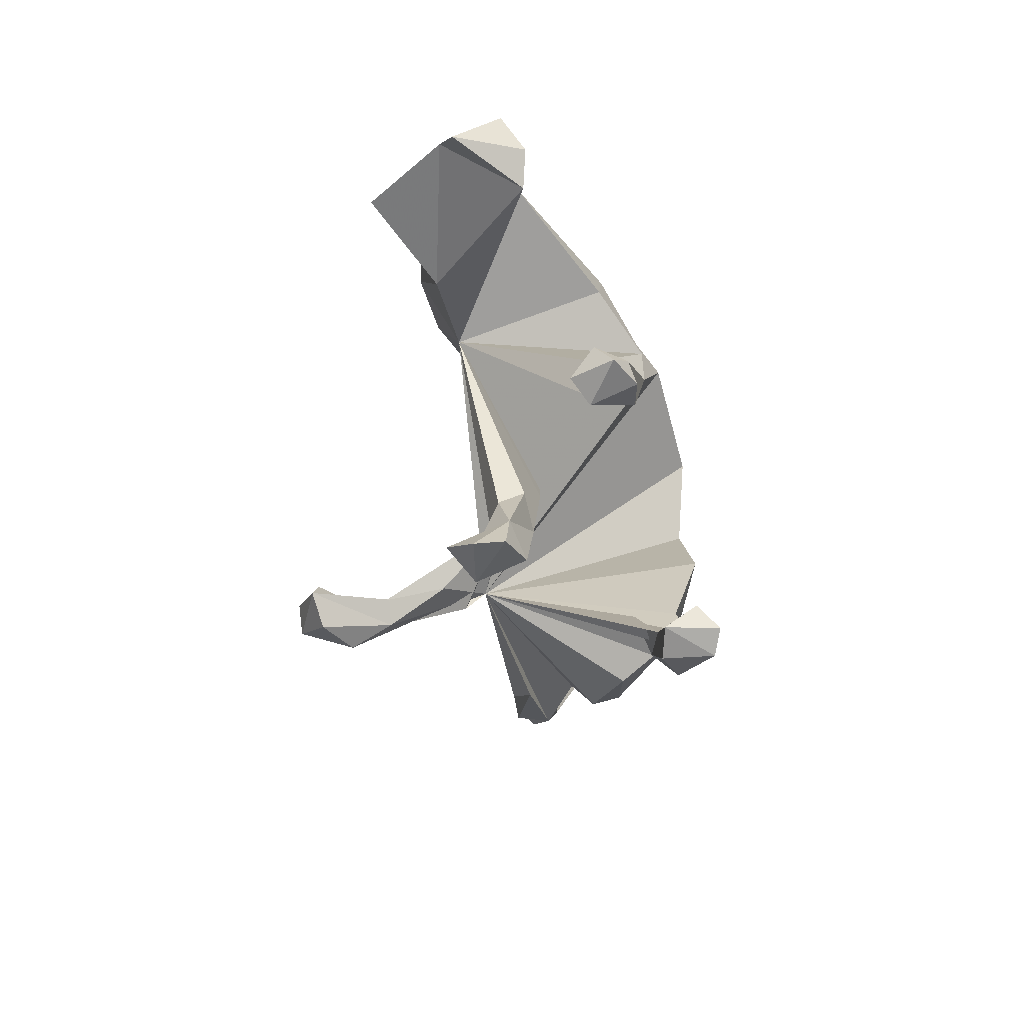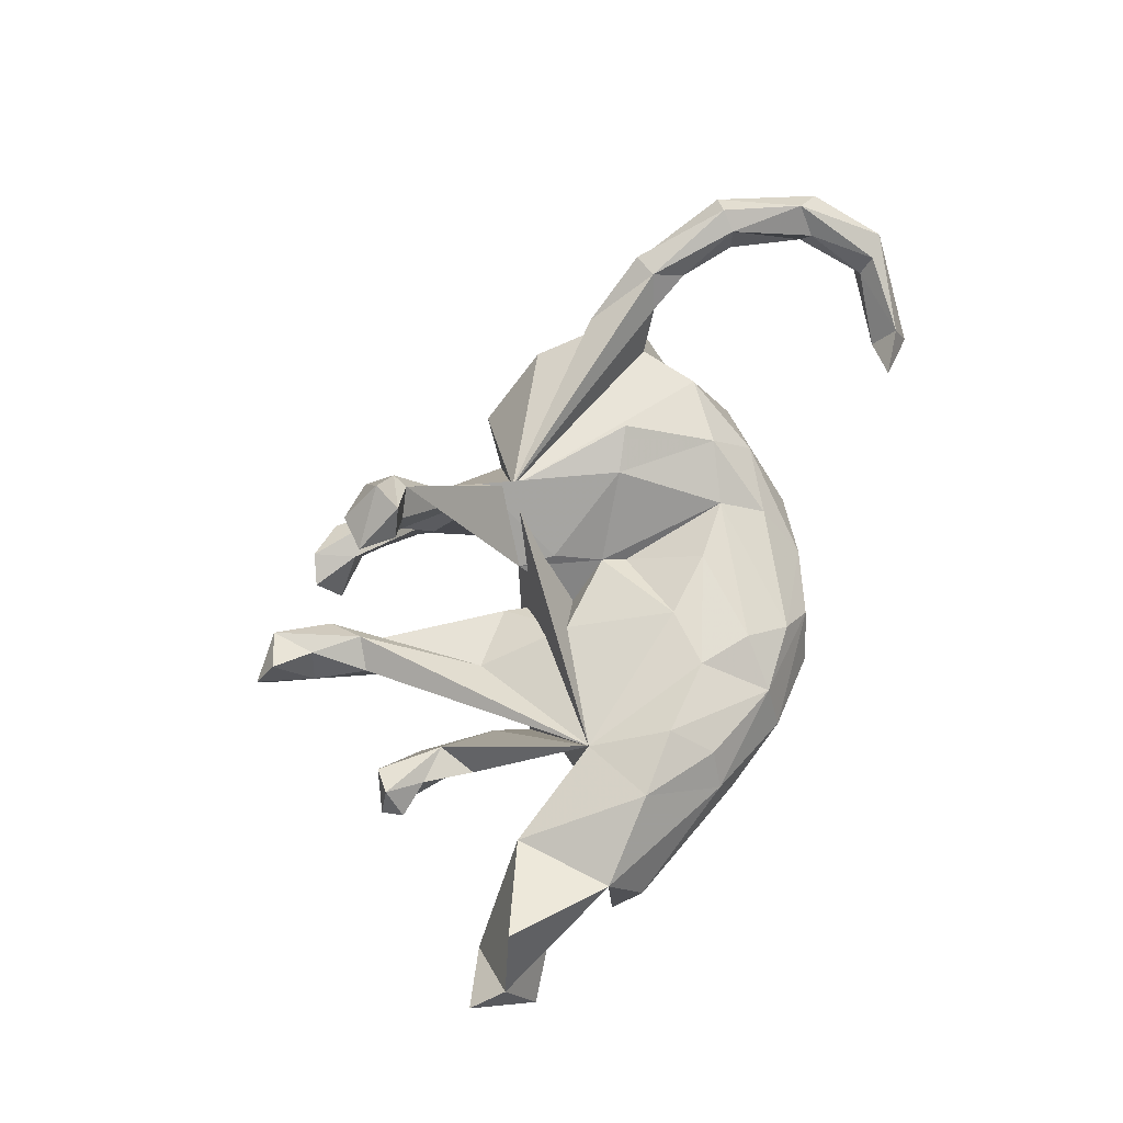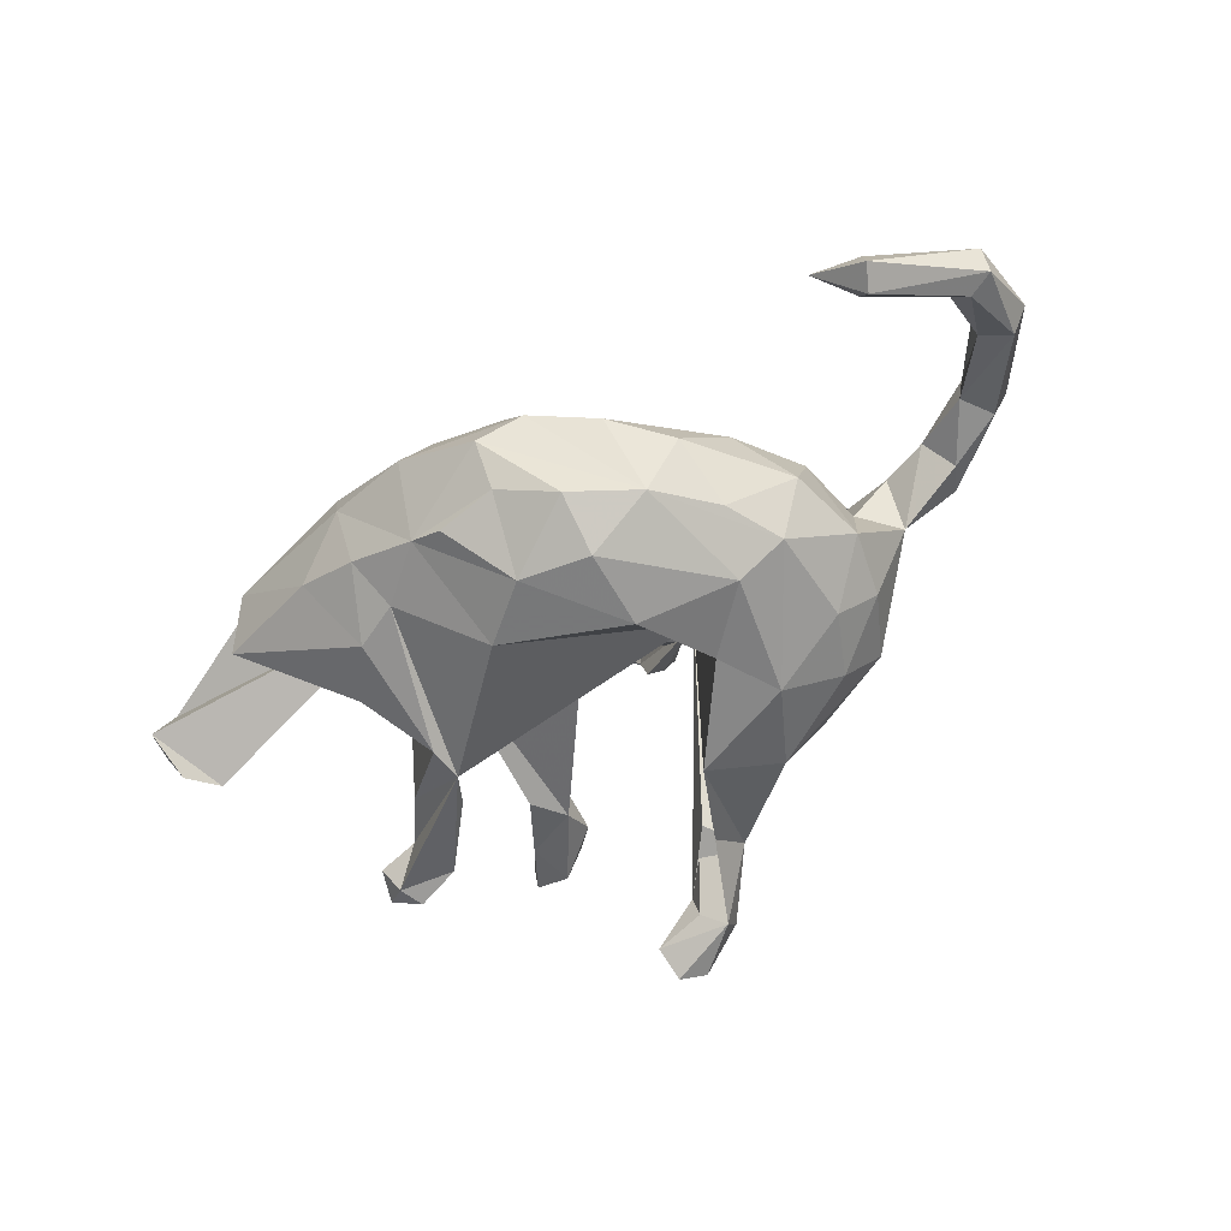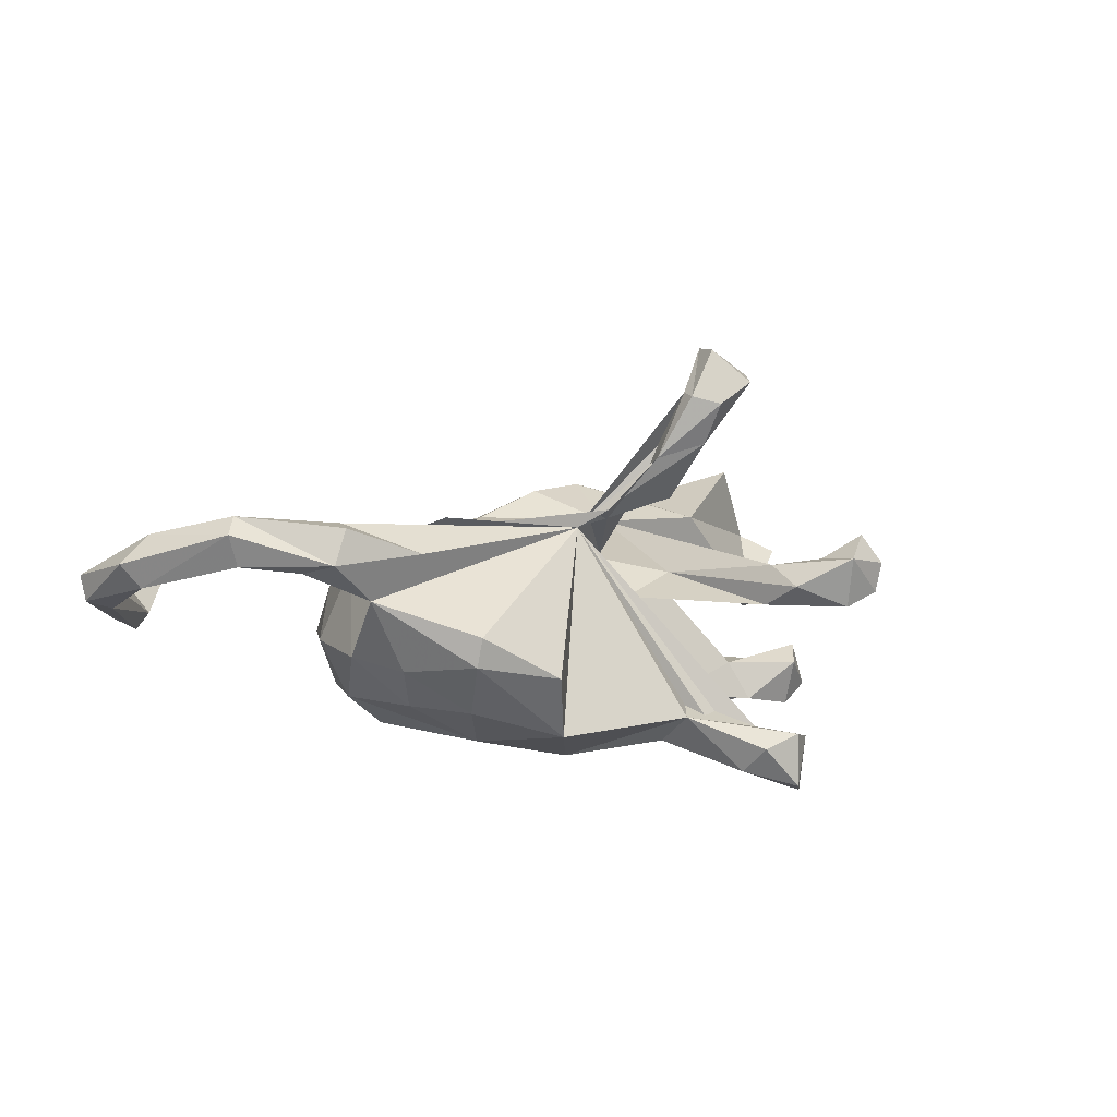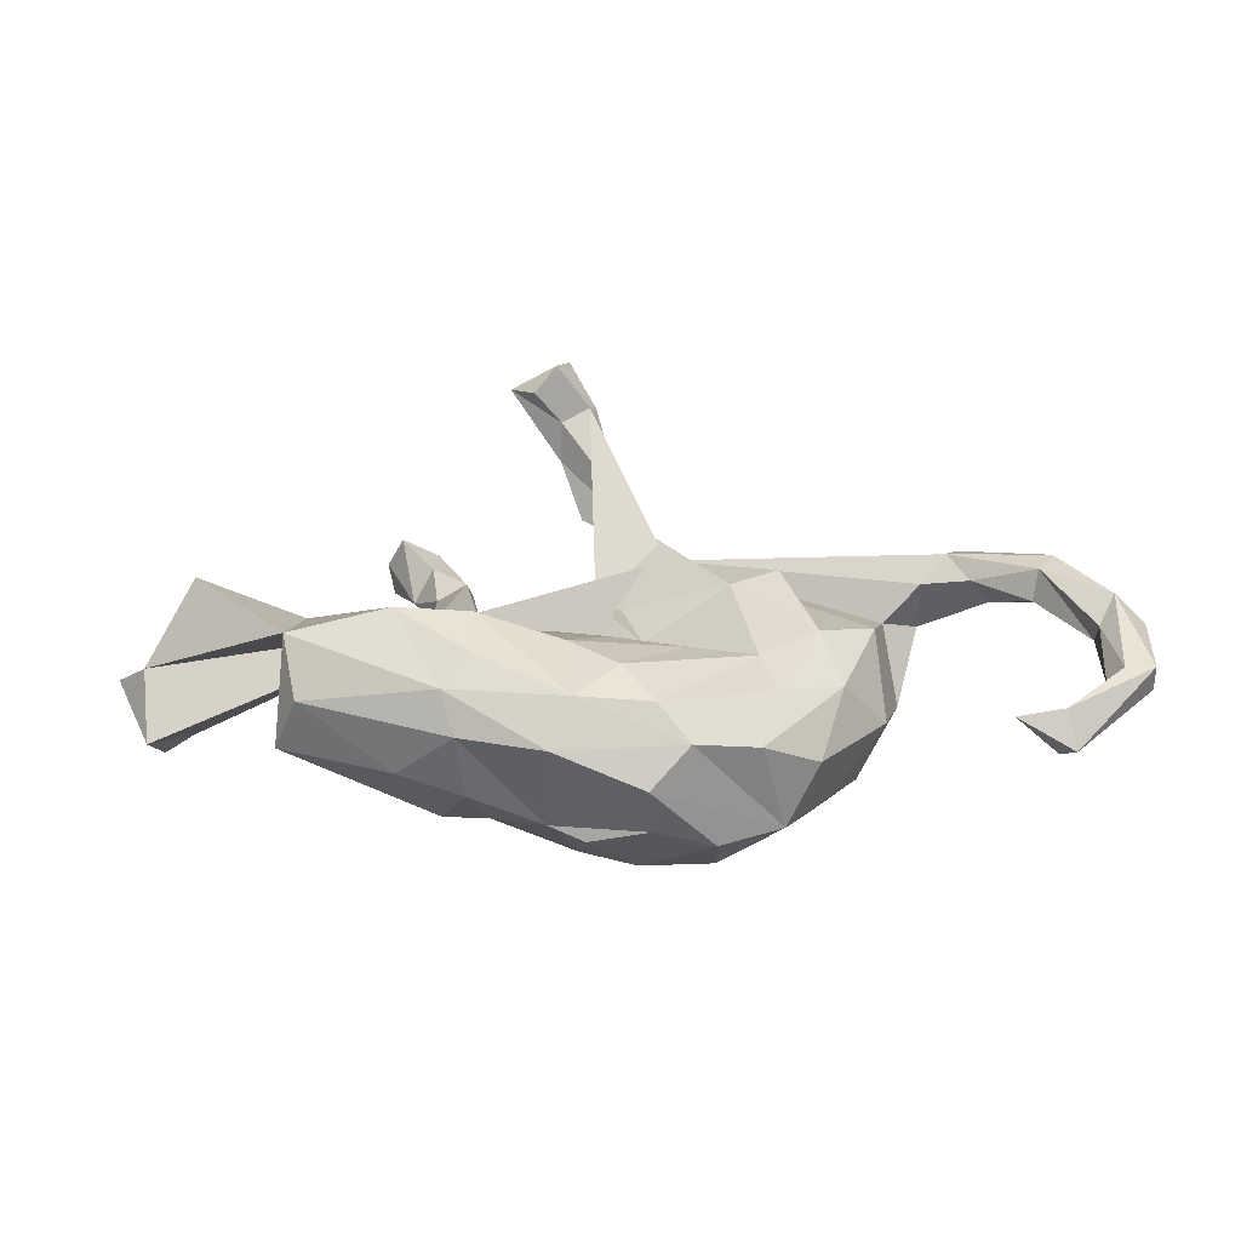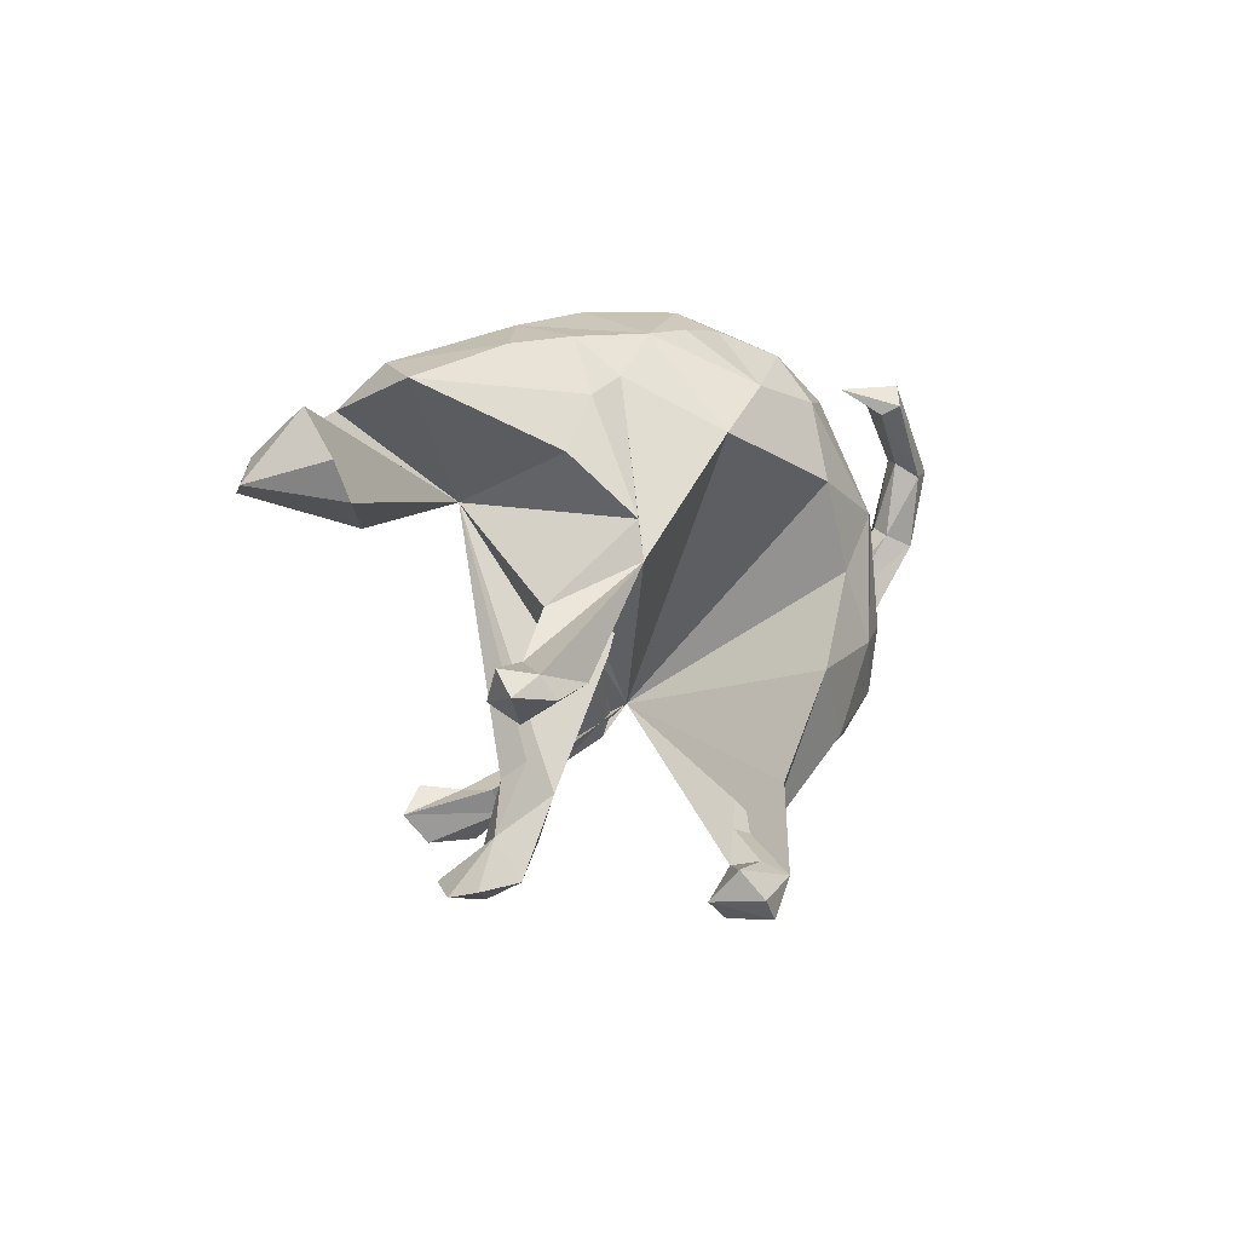
<metadata>
{"format":"obj","ext":"obj","renderer":"f3d","projection":"perspective","resolution":1024,"background":"white","views":[{"elev":-46.0,"azim":100.9,"up":"+Y"},{"elev":76.5,"azim":107.3,"up":"+Z"},{"elev":-53.0,"azim":-154.9,"up":"+Z"},{"elev":5.8,"azim":-49.8,"up":"+Z"},{"elev":15.2,"azim":173.8,"up":"+Z"},{"elev":-9.3,"azim":133.2,"up":"+Y"}]}
</metadata>
<code>
v 0.7595 0.01574 0.03088
v 0.7144 0.06843 0.06398
v 0.7118 0.1229 -0.04349
v 0.6479 -0.006405 -0.07129
v 0.6908 0.04521 -0.08315
v 0.6296 0.0511 0.2056
v 0.4923 0.189 0.1492
v 0.4772 0.2486 0.05747
v 0.5104 0.2043 -0.03006
v 0.4598 0.01197 0.1232
v 0.4562 -0.2671 -0.1896
v 0.4198 -0.2331 -0.2097
v 0.3859 -0.2939 -0.1369
v 0.4531 -0.2226 -0.156
v 0.4259 -0.2628 -0.1097
v 0.3836 -0.2041 -0.1388
v 0.3954 -0.2681 -0.2205
v 0.2646 0.08228 0.1246
v 0.2157 -0.04714 -0.2168
v 0.3383 -0.1197 -0.1351
v 0.32 -0.2346 -0.2066
v 0.2964 -0.4987 0.1285
v 0.3236 -0.5261 0.07636
v 0.327 0.2054 0.1894
v 0.313 -0.5202 0.02328
v 0.2271 0.01402 -0.2164
v 0.3099 -0.1931 -0.1392
v 0.3294 0.2878 -0.04952
v 0.2311 -0.3225 0.006632
v 0.2118 0.2971 0.141
v 0.2798 -0.4378 0.02374
v 0.3114 0.1096 -0.1524
v 0.2042 0.2131 0.1814
v 0.2415 -0.3482 0.05099
v 0.2573 0.2056 -0.1507
v 0.1793 -0.3691 -7.1e-05
v 0.2442 -0.4471 0.08488
v 0.2458 -0.5033 0.000407
v 0.2231 0.3147 -0.08147
v 0.1835 0.25 -0.1407
v 0.1751 -0.4395 0.03853
v 0.2404 -0.1105 -0.1995
v 0.1697 -0.152 0.04573
v 0.2307 -0.5241 0.09087
v 0.1882 -0.3754 0.07318
v 0.2413 0.3488 0.02394
v 0.1033 0.3354 -0.1241
v 0.2604 0.3263 0.09375
v 0.1043 0.3969 0.01338
v 0.06377 0.2316 0.1367
v 0.1056 -0.3721 0.4203
v 0.05211 -0.1451 0.009454
v 0.0492 -0.5334 -0.3018
v 0.06537 0.3611 0.08711
v 0.06148 -0.02123 0.08042
v 0.06894 -0.5329 -0.2085
v 0.02985 -0.325 0.4687
v 0.05881 -0.4153 0.4095
v 0.0648 -0.4878 -0.2652
v 0.04567 0.3487 -0.1486
v -0.144 -0.1883 0.1536
v 0.068 -0.3201 0.4225
v 0.01375 -0.5543 -0.1949
v -0.009967 -0.3667 0.302
v 0.02247 -0.333 0.2989
v -0.06021 0.3608 0.0741
v 0.009065 -0.559 -0.2853
v -0.01334 0.2968 0.1159
v -0.0527 0.3705 -0.1286
v -0.002125 -0.02889 0.01994
v 0.003363 -0.372 0.4667
v 0.02128 -0.3275 0.3691
v -0.01515 -0.406 0.3731
v 0.04153 0.1736 -0.2293
v -0.02816 -0.3354 0.3925
v -0.01786 -0.1362 0.09428
v -0.05944 -0.4905 -0.2581
v -0.003525 -0.4752 -0.1887
v -0.04214 -0.3628 0.3862
v -0.01466 0.1564 0.1187
v -0.05628 -0.5357 -0.2144
v -0.082 0.002035 0.06334
v -0.04444 0.2633 -0.2229
v -0.0183 -0.4701 -0.237
v -0.04225 0.4144 -0.04952
v -0.009698 -0.2913 0.2036
v -0.06904 -0.3081 0.2774
v -0.0992 0.04286 0.04972
v -0.122 -0.2423 0.1865
v -0.1011 -0.3457 -0.2149
v -0.06963 -0.3697 -0.1424
v -0.0562 -0.08161 0.096
v -0.1562 -0.1705 -0.2556
v -0.11 0.389 0.01404
v -0.1248 -0.4178 -0.1629
v -0.1342 0.1772 0.1043
v -0.1782 0.1304 -0.2462
v -0.2439 0.1797 0.08806
v -0.2637 -0.2574 -0.1972
v -0.2707 0.2908 -0.1588
v -0.1562 0.3445 -0.1649
v -0.1669 0.2586 -0.2255
v -0.2614 0.261 0.0546
v -0.254 0.000939 -0.2211
v -0.2259 -0.01111 0.1549
v -0.2234 0.3453 -0.008847
v -0.3472 0.1348 0.1132
v -0.3406 0.1089 -0.2028
v -0.3086 -0.02448 0.1732
v -0.3599 0.2034 -0.1399
v -0.3185 -0.1048 -0.2145
v -0.3206 -0.2999 -0.08486
v -0.4381 -0.05735 -0.1419
v -0.3761 0.202 0.03978
v -0.4178 0.1126 -0.1459
v -0.4038 -0.1707 -0.1472
v -0.4491 -0.2381 -0.006856
v -0.4518 0.06676 0.09433
v -0.4591 0.141 -0.04272
v -0.4507 -0.2274 -0.05834
v -0.4938 -0.09906 -0.07268
v -0.4887 -0.04118 0.0726
v -0.5055 0.0137 -0.05632
v -0.5576 -0.0868 0.0523
v -0.5979 -0.06039 0.1838
v -0.5511 -0.04175 0.138
v -0.6485 -0.09677 0.1186
v -0.498 -0.1491 0.1307
v -0.6676 -0.04069 0.104
v -0.6546 0.3674 0.00553
v -0.5925 0.4103 0.04789
v -0.6717 0.3823 -0.02324
v -0.6241 -0.09845 0.1795
v -0.6758 0.4016 0.0558
v -0.6264 -0.008024 0.1505
v -0.7226 0.05662 0.1842
v -0.7556 0.01697 0.1179
v -0.7136 0.05871 0.1304
v -0.6868 0.4253 -0.006347
v -0.7653 0.3059 0.05935
v -0.838 0.3194 0.09112
v -0.8016 0.2811 0.03447
v -0.7821 0.1781 0.09505
v -0.78 0.01066 0.1728
v -0.7518 0.02933 0.2003
v -0.7836 0.1966 0.1242
v -0.788 0.3195 0.09261
v -0.8166 0.1627 0.1678
v -0.8416 0.3006 0.04849
v -0.8349 0.1636 0.07967
v -0.864 0.1812 0.1205
v -0.3252 0.2901 -0.05414
f 6 7 10
f 24 10 7
f 4 1 2
f 3 2 1
f 145 133 125
f 128 125 133
f 136 145 125
f 127 133 145
f 135 136 125
f 148 145 136
f 138 136 135
f 126 135 125
f 124 135 126
f 61 126 125
f 122 124 126
f 129 135 124
f 122 126 61
f 128 61 125
f 118 122 61
f 107 118 61
f 123 122 118
f 61 109 107
f 105 107 109
f 105 109 61
f 55 52 43
f 36 43 52
f 18 36 52
f 41 43 36
f 29 36 18
f 105 92 82
f 76 82 92
f 98 105 82
f 89 92 105
f 89 76 92
f 70 18 52
f 34 29 18
f 18 55 43
f 70 52 55
f 24 18 10
f 4 10 18
f 6 10 2
f 4 2 10
f 33 18 24
f 7 6 2
f 18 7 2
f 127 128 133
f 127 61 128
f 43 41 45
f 44 45 41
f 18 43 45
f 38 41 36
f 36 29 31
f 34 31 29
f 38 36 31
f 89 105 61
f 87 76 89
f 34 18 45
f 87 89 61
f 37 45 44
f 38 44 41
f 22 37 44
f 34 45 37
f 25 38 31
f 23 25 31
f 44 38 25
f 64 61 86
f 65 86 61
f 31 34 37
f 22 31 37
f 23 44 25
f 23 22 44
f 31 22 23
f 75 76 87
f 64 87 61
f 73 87 64
f 65 64 86
f 51 64 65
f 72 65 61
f 87 73 79
f 71 79 73
f 75 87 79
f 58 73 64
f 76 75 61
f 72 61 75
f 57 75 79
f 64 51 58
f 71 58 51
f 72 75 57
f 71 57 79
f 62 72 57
f 51 72 62
f 51 62 57
f 51 65 72
f 58 71 73
f 51 57 71
f 94 54 49
f 48 49 54
f 85 94 49
f 66 54 94
f 68 54 66
f 106 66 94
f 18 32 9
f 35 9 32
f 7 18 9
f 28 9 35
f 26 35 32
f 100 106 94
f 103 66 106
f 98 66 103
f 114 103 106
f 152 114 106
f 107 103 114
f 100 152 106
f 119 114 152
f 40 26 19
f 20 19 26
f 20 26 18
f 32 18 26
f 74 19 61
f 18 61 19
f 110 119 152
f 118 114 119
f 134 140 130
f 142 130 140
f 131 134 130
f 147 140 134
f 141 147 134
f 146 140 147
f 139 141 134
f 148 147 141
f 123 119 115
f 110 115 119
f 113 123 115
f 118 119 123
f 143 142 140
f 132 130 142
f 141 139 149
f 132 149 139
f 151 141 149
f 150 151 149
f 148 141 151
f 61 93 104
f 111 104 93
f 97 61 104
f 115 108 111
f 104 111 108
f 113 115 111
f 100 108 115
f 150 149 142
f 132 142 149
f 143 150 142
f 116 113 111
f 121 123 113
f 99 111 93
f 47 46 39
f 28 39 46
f 40 47 39
f 49 46 47
f 85 49 47
f 48 46 49
f 69 85 47
f 100 94 85
f 39 28 35
f 40 39 35
f 26 40 35
f 74 47 40
f 101 100 85
f 74 40 19
f 110 152 100
f 132 131 130
f 139 131 132
f 139 134 131
f 97 74 61
f 83 74 97
f 108 97 104
f 110 100 115
f 102 108 100
f 102 97 108
f 69 47 60
f 83 60 47
f 83 69 60
f 101 85 69
f 83 101 69
f 83 47 74
f 102 101 83
f 102 100 101
f 97 102 83
f 96 80 50
f 18 50 80
f 68 96 50
f 88 80 96
f 54 68 50
f 98 96 68
f 66 98 68
f 88 96 98
f 88 82 80
f 55 80 82
f 98 82 88
f 18 27 20
f 16 20 27
f 42 27 18
f 103 107 98
f 105 98 107
f 12 14 11
f 15 11 14
f 17 12 11
f 16 14 12
f 17 11 13
f 15 13 11
f 21 17 13
f 21 12 17
f 19 16 12
f 15 14 16
f 21 19 12
f 20 16 19
f 15 16 27
f 70 61 18
f 76 61 70
f 82 76 70
f 114 118 107
f 148 146 147
f 136 146 148
f 124 122 123
f 143 138 150
f 137 150 138
f 136 138 143
f 146 136 143
f 140 146 143
f 151 144 148
f 145 148 144
f 150 144 151
f 124 123 121
f 120 124 121
f 93 61 90
f 77 90 61
f 121 116 120
f 99 120 116
f 113 116 121
f 95 93 90
f 77 95 90
f 99 93 95
f 61 99 95
f 112 99 61
f 112 120 99
f 111 99 116
f 3 18 2
f 4 18 3
f 8 7 9
f 28 8 9
f 4 3 5
f 1 5 3
f 1 4 5
f 46 8 28
f 48 8 46
f 7 8 48
f 54 30 48
f 24 48 30
f 33 30 54
f 42 19 21
f 27 42 21
f 18 19 42
f 13 27 21
f 144 127 145
f 124 127 129
f 137 129 127
f 138 129 137
f 144 137 127
f 150 137 144
f 33 54 50
f 84 77 61
f 18 33 50
f 24 30 33
f 7 48 24
f 77 81 95
f 63 95 81
f 67 81 77
f 63 81 67
f 53 67 77
f 77 84 59
f 78 59 84
f 53 77 59
f 56 67 53
f 56 53 59
f 63 67 56
f 78 56 59
f 117 120 112
f 61 117 112
f 124 120 117
f 91 61 95
f 78 84 61
f 91 95 78
f 63 78 95
f 61 91 78
f 63 56 78
f 124 117 61
f 127 124 61
f 135 129 138
f 15 27 13
f 82 70 55
f 18 80 55

</code>
